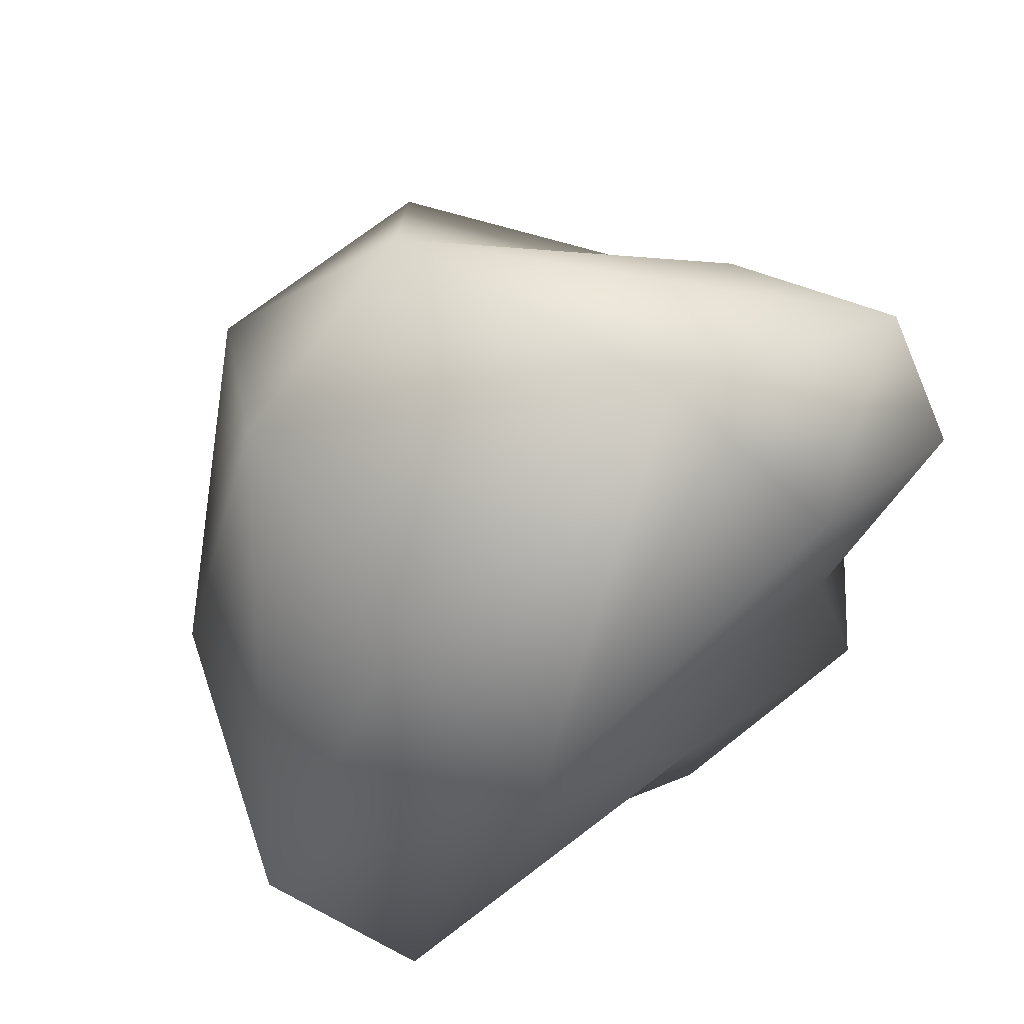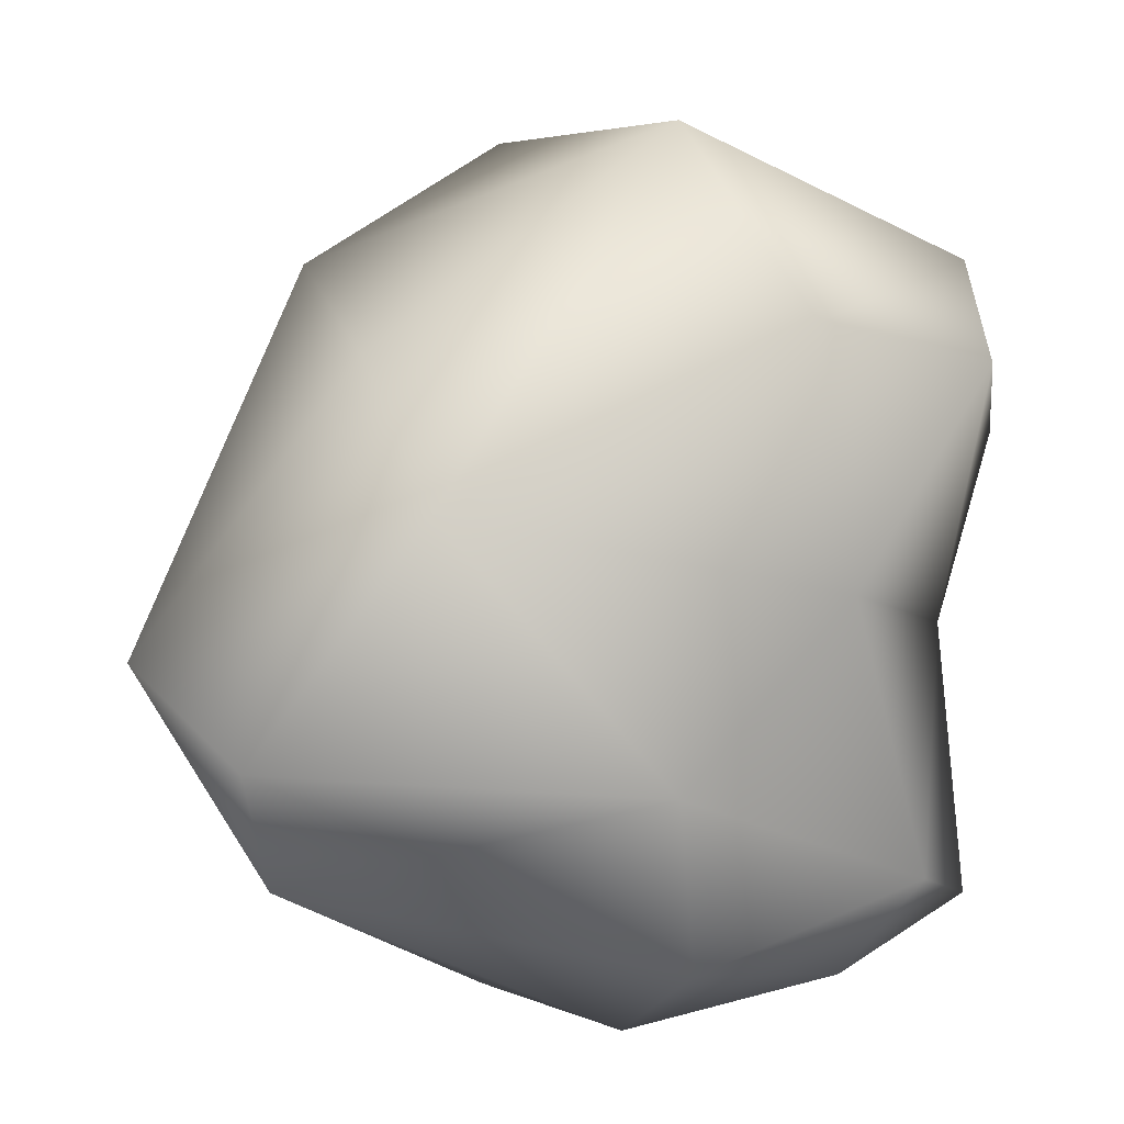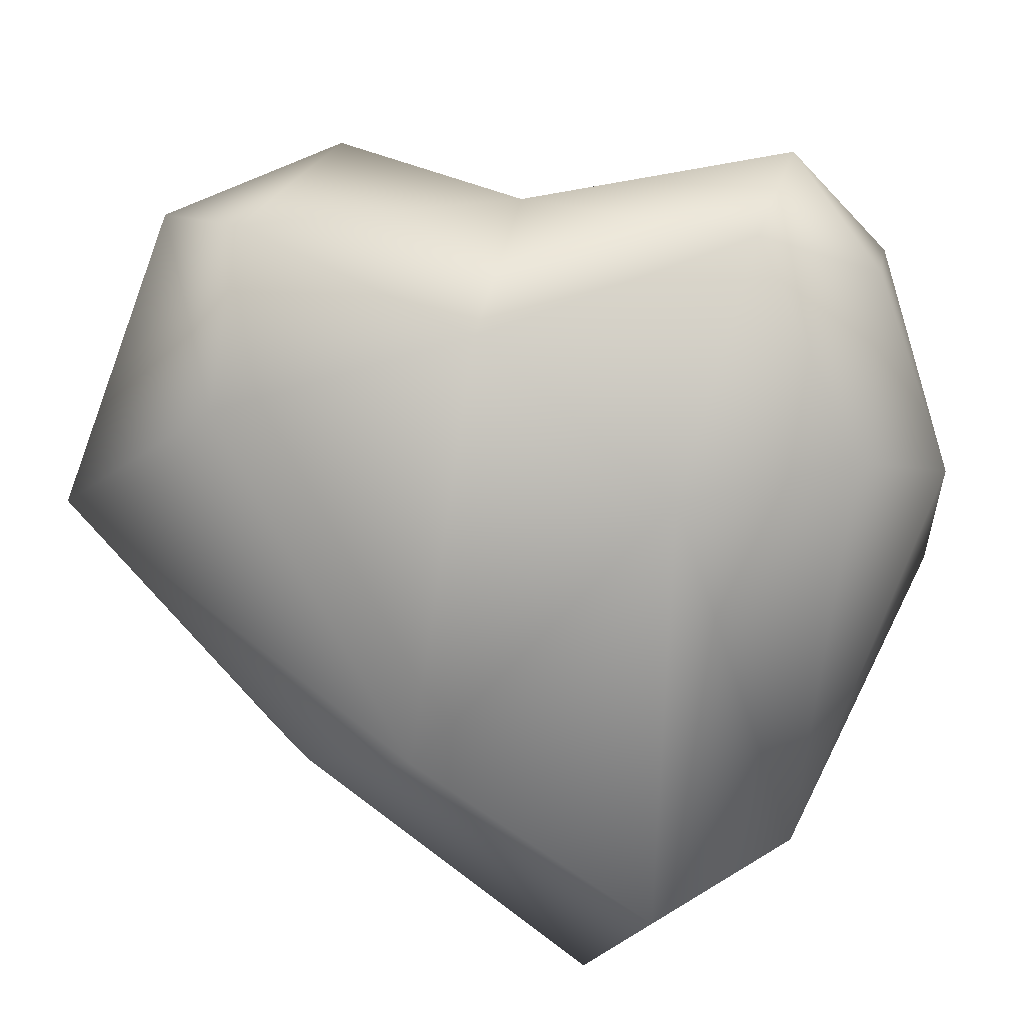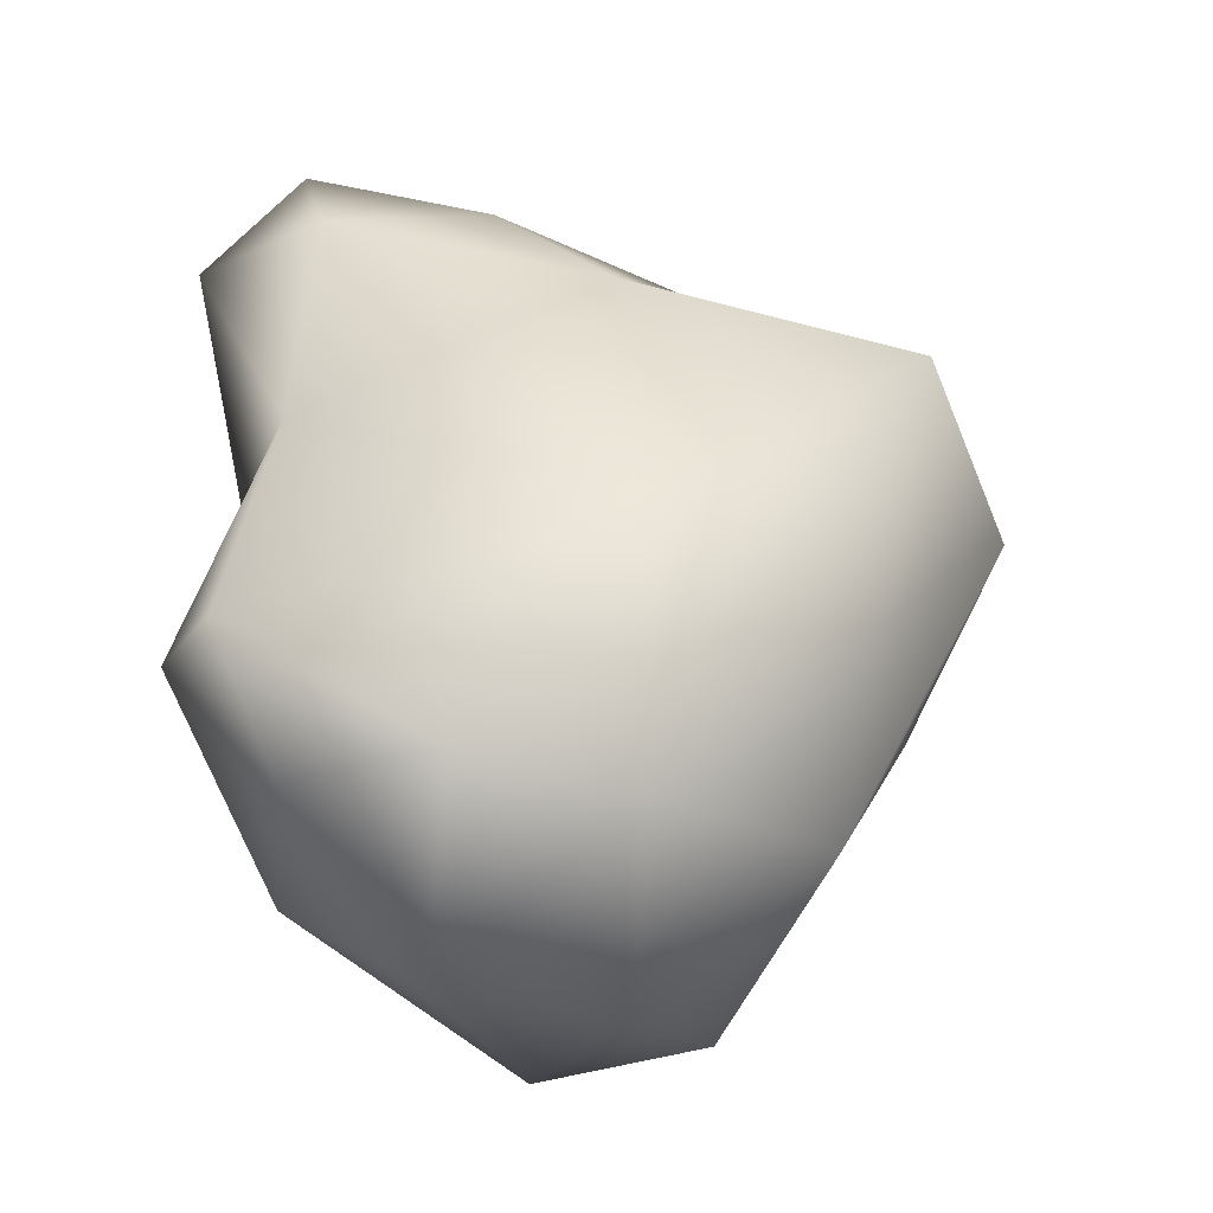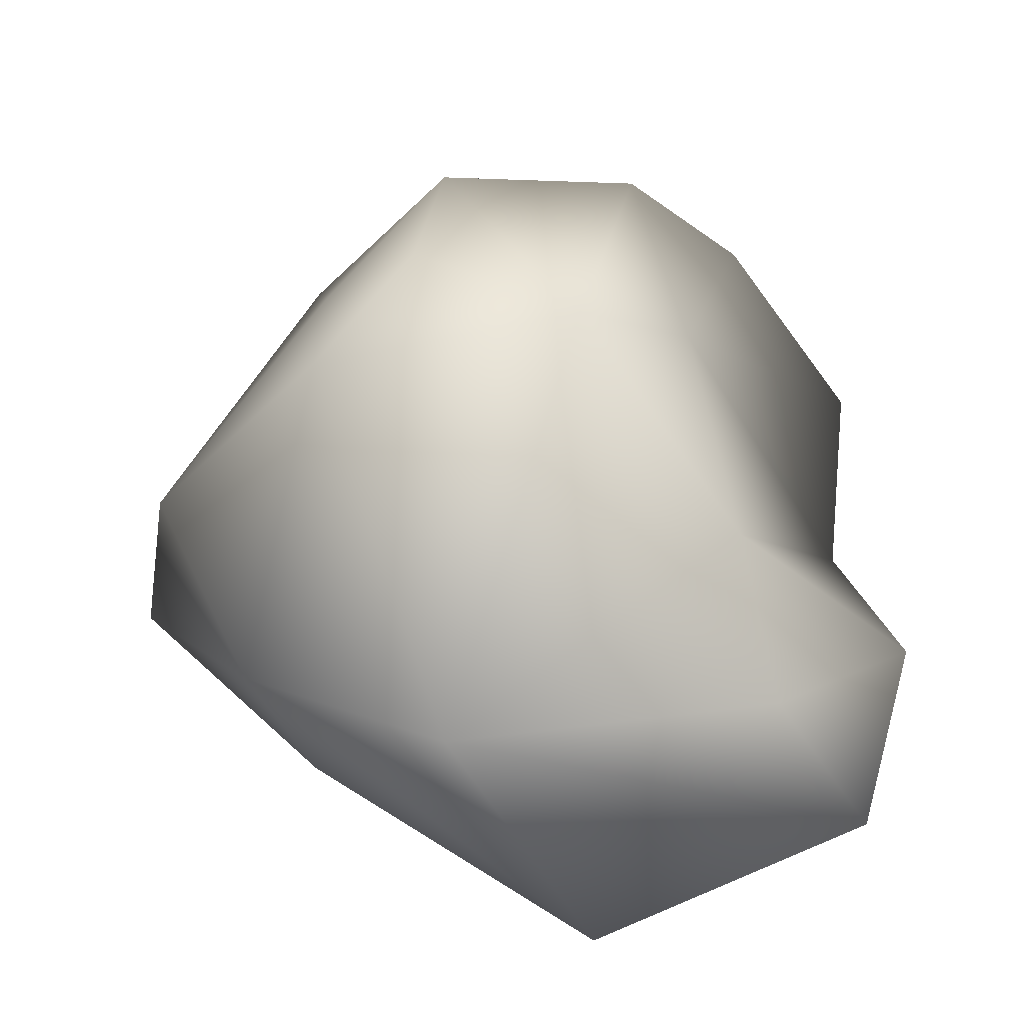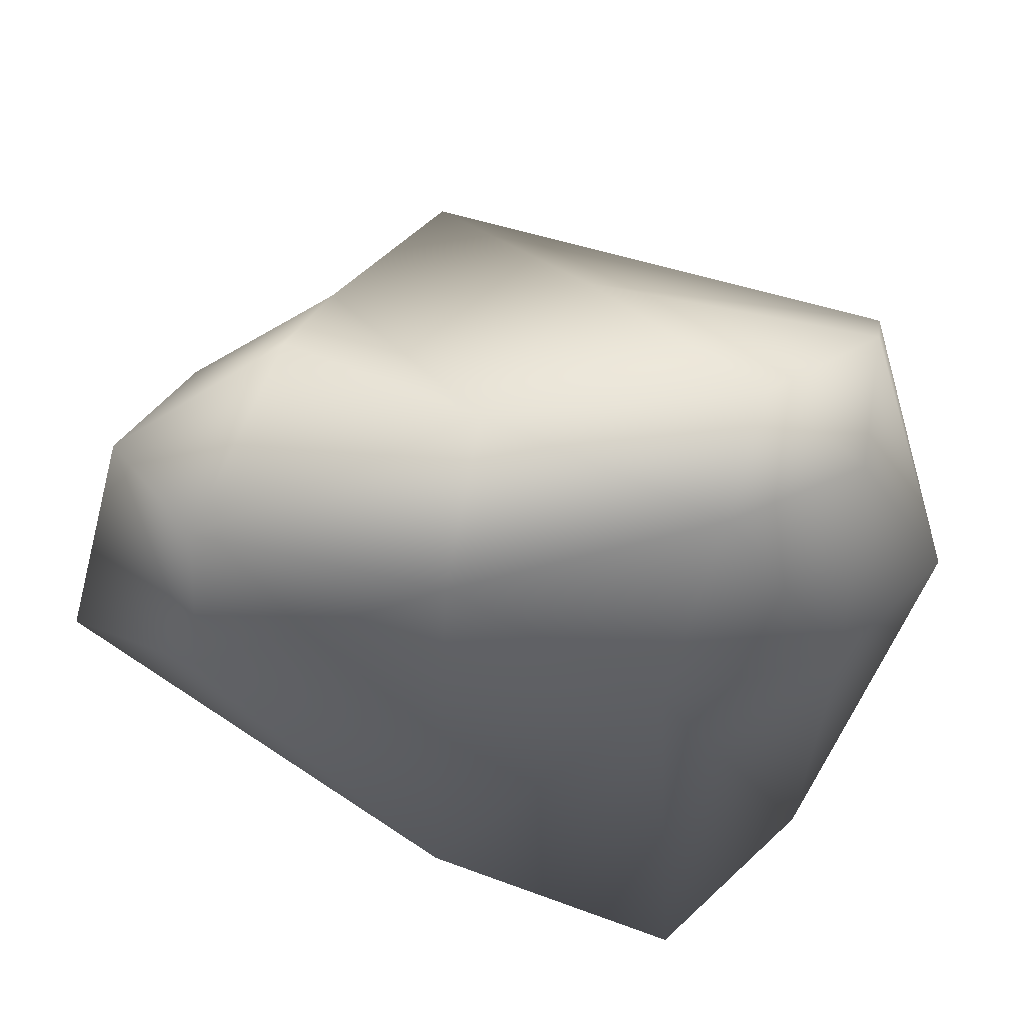
<metadata>
{"format":"obj","ext":"obj","renderer":"f3d","projection":"perspective","resolution":1024,"background":"white","views":[{"elev":65.4,"azim":-28.3,"up":"+Z"},{"elev":11.7,"azim":-5.6,"up":"+Z"},{"elev":-73.2,"azim":95.3,"up":"+Y"},{"elev":-48.9,"azim":119.2,"up":"+Z"},{"elev":49.3,"azim":1.7,"up":"+Y"},{"elev":-32.2,"azim":101.4,"up":"+Y"}]}
</metadata>
<code>
o mboulderdes_0
v -0.4021 -0.2134 0.4136
v -0.1675 0.4583 -0.7143
v 0.7511 -0.1388 0.5723
v 0.2522 0.3067 -0.8745
v -0.2914 -0.5626 0.1734
v -0.3926 0.5063 -0.2768
v -0.1679 0.05594 -0.9239
v 0.4147 -0.4392 0.4922
v -0.5912 -0.4018 -0.5628
v -0.09881 0.3898 0.7683
v 0.4661 0.3797 0.2363
v 0.7711 -0.1976 -0.6737
v 0.7179 -0.1431 -0.1361
v 0.1992 -0.4367 -0.7417
v 0.1925 -0.1794 0.8406
v -0.7475 0.1519 -0.007227
v -0.1914 0.8174 -0.09088
v -0.4714 0.05351 -0.7481
v -0.6339 -0.6448 -0.2651
v -0.8395 -0.3899 -0.1211
v 0.09288 -0.1882 -0.9423
v 0.5043 -0.3839 -0.02461
v 0.7554 -0.3605 0.403
v 0.164 -0.4809 -0.3825
v 0.6493 -0.3874 -0.5802
v 0.5197 -0.2182 -0.8286
v 0.8432 -0.01504 0.2167
v 0.5505 0.1613 0.4915
v 0.1352 0.8399 0.08355
v 0.3691 0.406 -0.2845
v -0.3773 0.7191 0.1184
v -0.5042 0.2633 0.5365
v 0.5017 0.08651 -0.877
f 5 15 1
f 3 15 8
f 3 10 15
f 31 16 32
f 31 10 29
f 2 17 29
f 16 31 6
f 7 18 2
f 20 19 5
f 20 18 9
f 4 7 2
f 7 21 9
f 22 8 5
f 5 24 22
f 14 24 9
f 24 14 25
f 21 14 9
f 12 25 26
f 26 14 21
f 13 25 12
f 22 24 25
f 27 28 3
f 10 11 29
f 28 11 10
f 13 11 27
f 13 27 23
f 2 29 4
f 30 33 4
f 10 32 15
f 28 10 3
f 1 15 32
f 31 32 10
f 2 6 17
f 17 6 31
f 18 6 2
f 29 17 31
f 9 18 7
f 16 6 18
f 9 19 20
f 1 20 5
f 32 20 1
f 32 16 20
f 20 16 18
f 4 21 7
f 4 33 21
f 26 21 33
f 22 23 8
f 5 8 15
f 13 23 22
f 3 8 23
f 19 24 5
f 9 24 19
f 26 25 14
f 13 22 25
f 28 27 11
f 27 3 23
f 29 11 30
f 13 30 11
f 4 29 30
f 30 12 33
f 13 12 30
f 26 33 12

</code>
